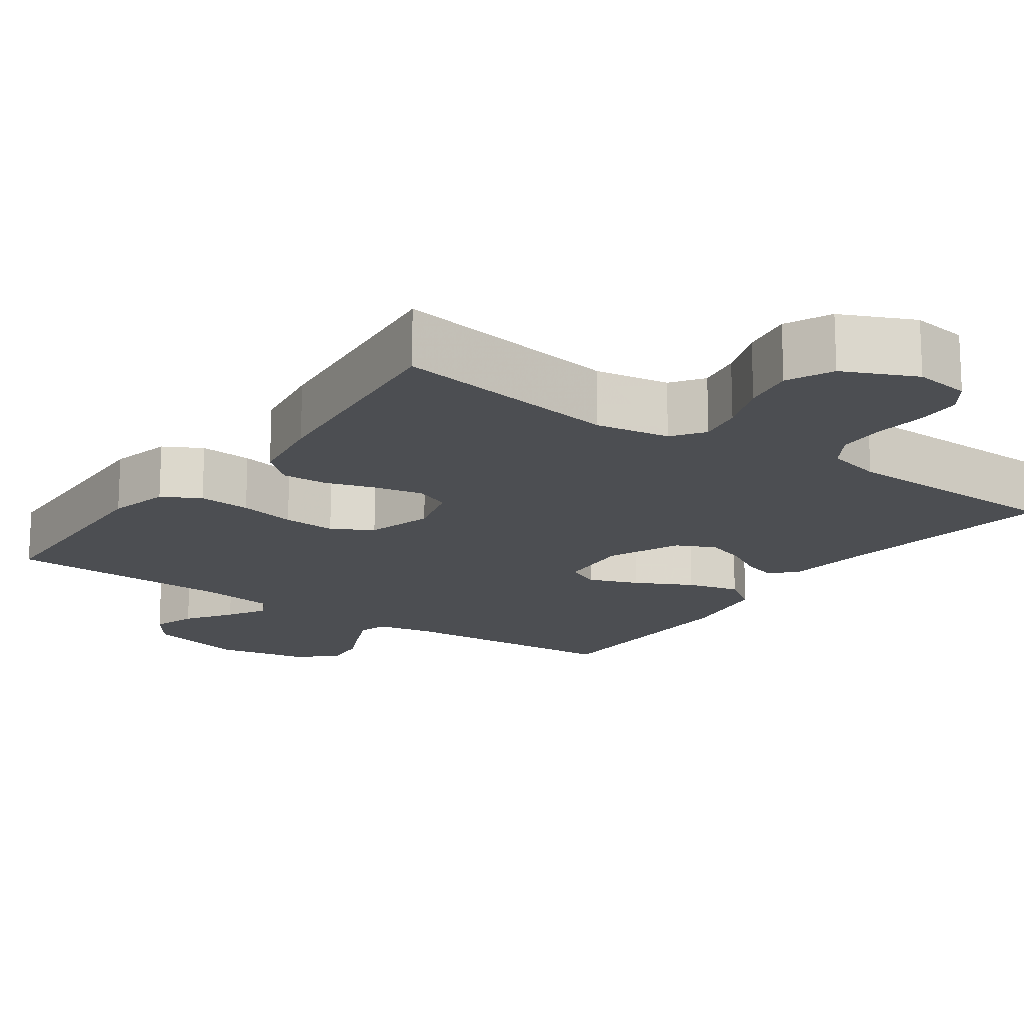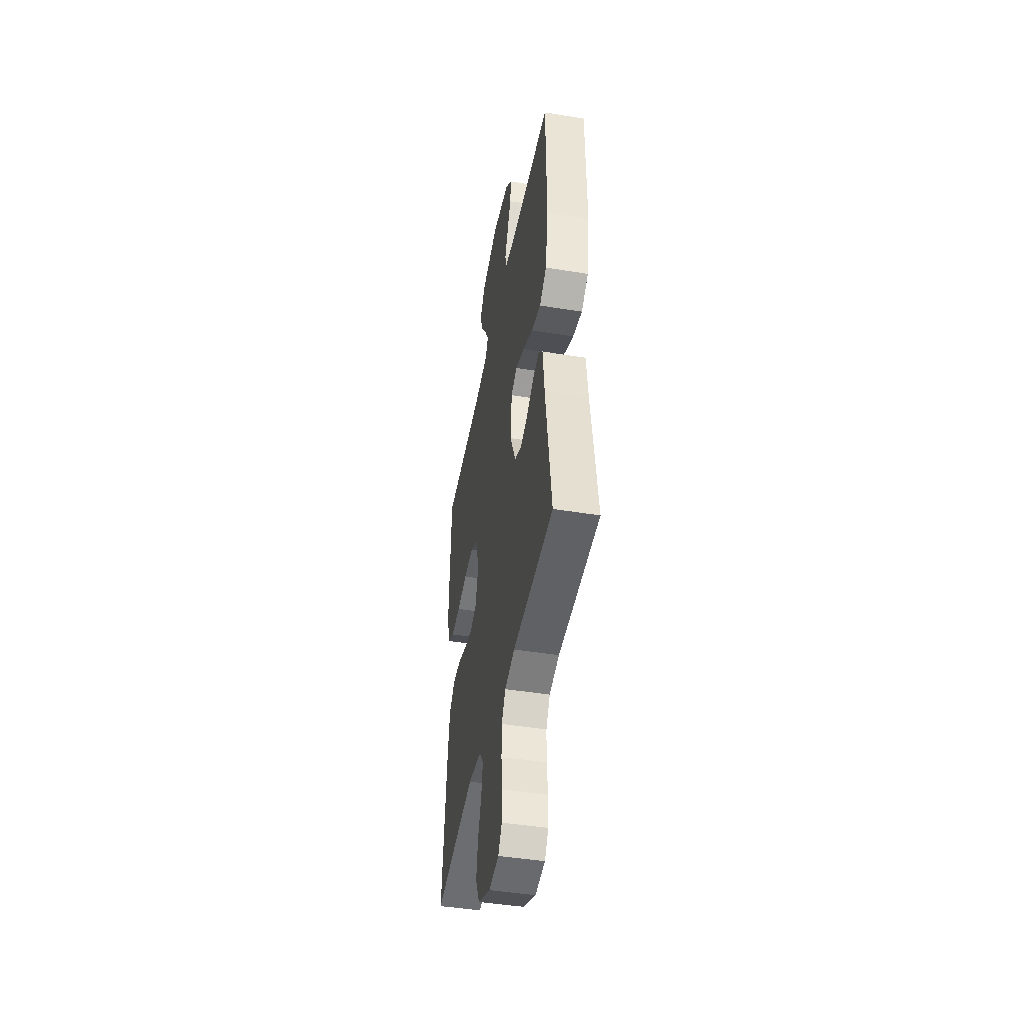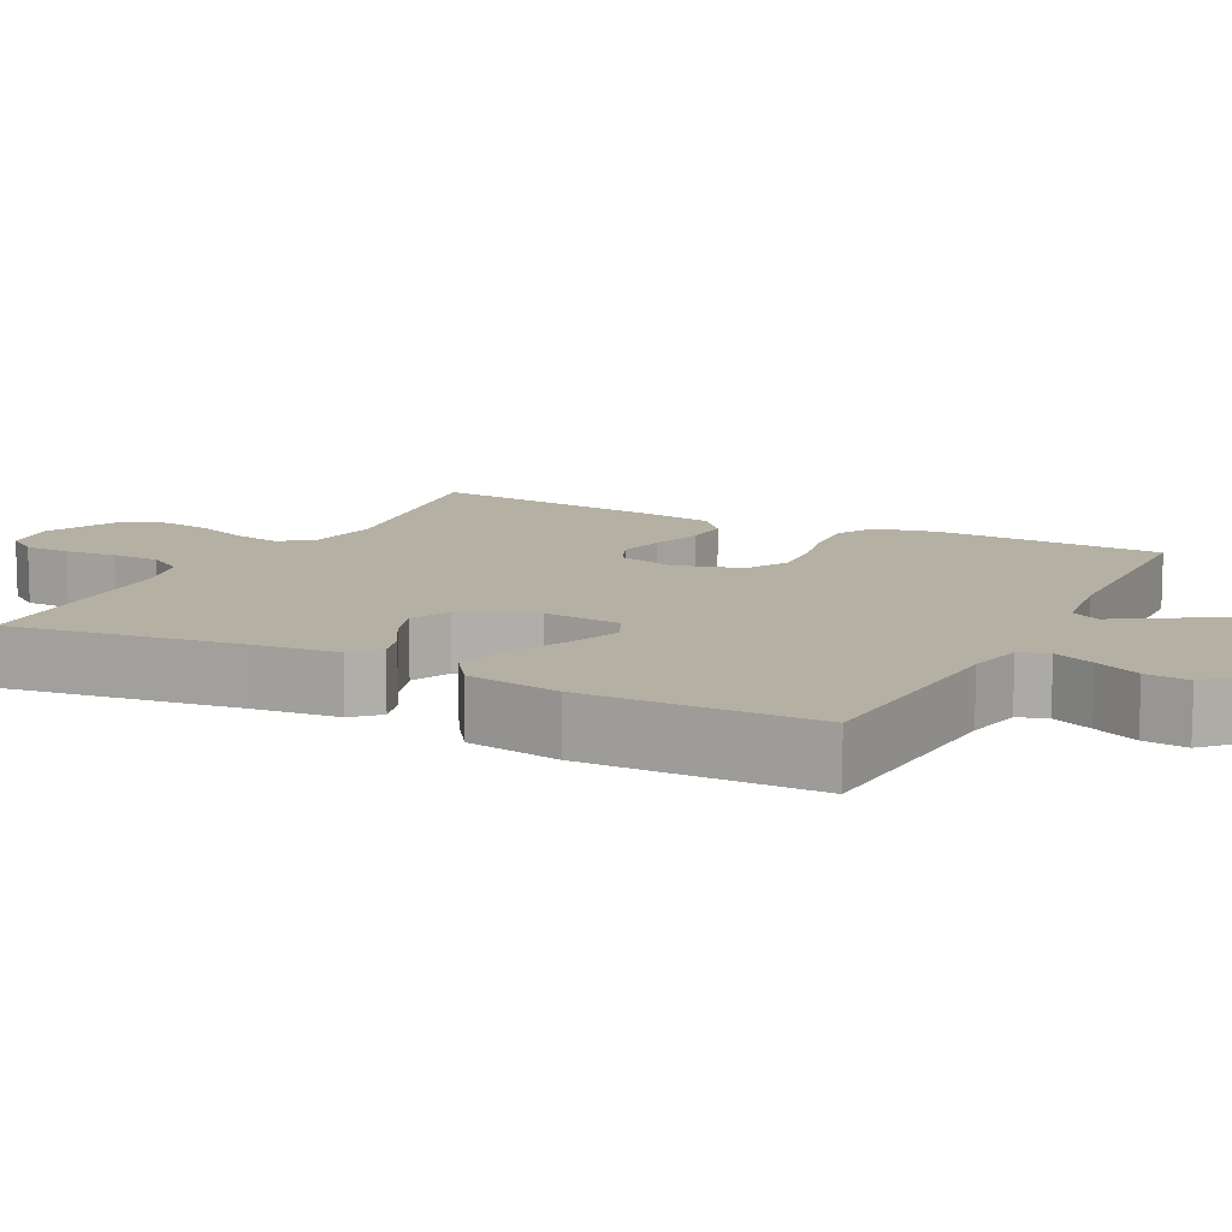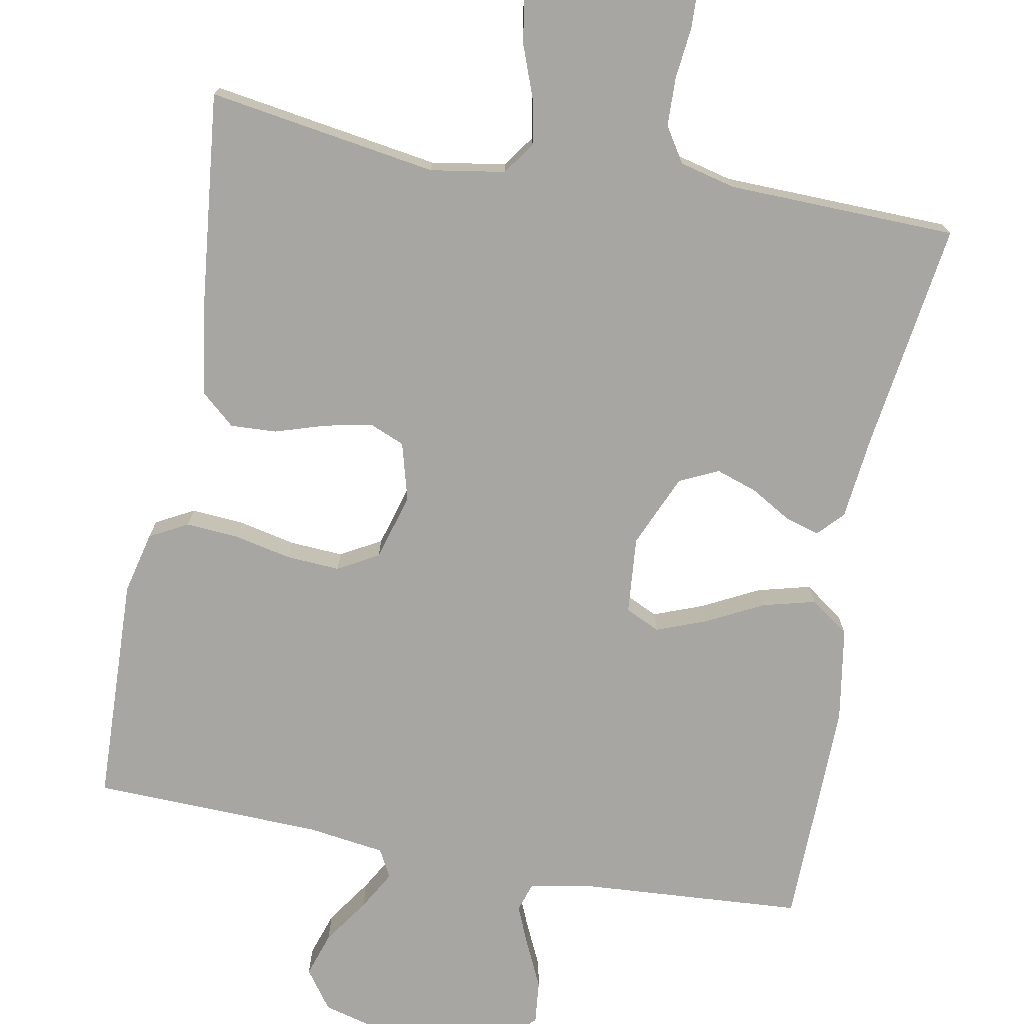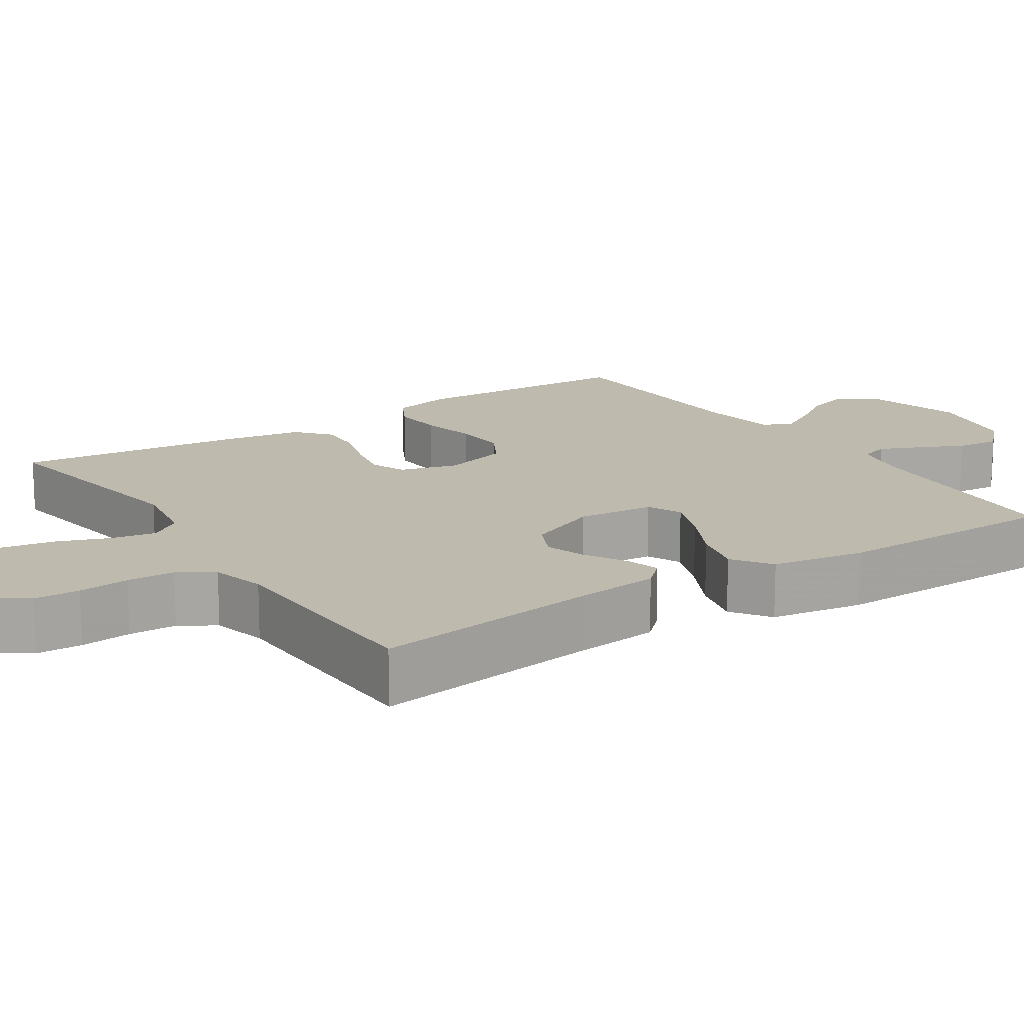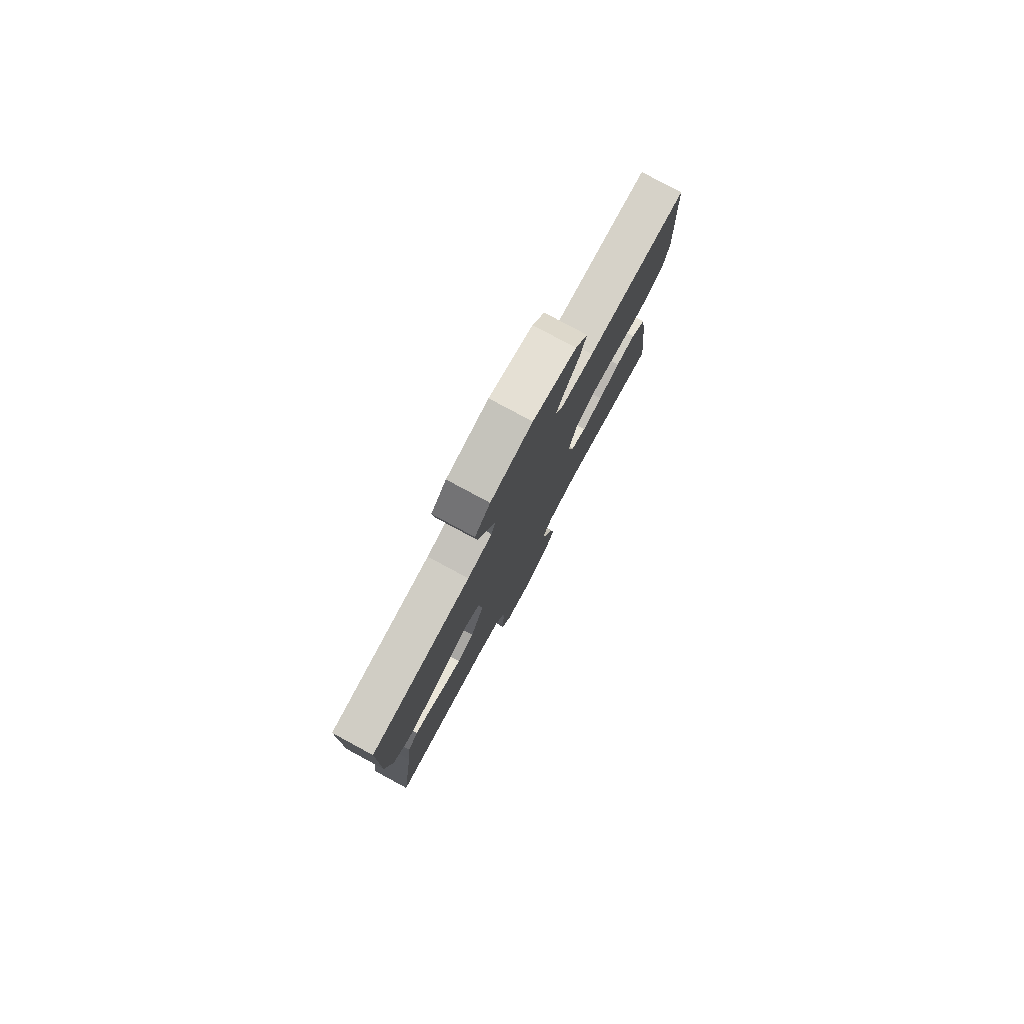
<metadata>
{"format":"obj","ext":"obj","renderer":"f3d","projection":"perspective","resolution":1024,"background":"white","views":[{"elev":-16.7,"azim":144.6,"up":"+Y"},{"elev":-45.3,"azim":-100.6,"up":"+Z"},{"elev":11.6,"azim":-63.0,"up":"+Y"},{"elev":-74.2,"azim":169.3,"up":"+Y"},{"elev":15.8,"azim":-123.4,"up":"+Y"},{"elev":79.7,"azim":-61.7,"up":"+Z"}]}
</metadata>
<code>
v 0.5 0.07 0.5
v 0.512 0.07 0.2
v 0.493 0.07 0.119
v 0.443 0.07 0.092
v 0.374 0.07 0.097
v 0.299 0.07 0.113
v 0.229 0.07 0.117
v 0.176 0.07 0.087
v 0.151 0.07 0
v 0.172 0.07 -0.076
v 0.218 0.07 -0.095
v 0.28 0.07 -0.082
v 0.346 0.07 -0.061
v 0.406 0.07 -0.058
v 0.45 0.07 -0.096
v 0.467 0.07 -0.2
v 0.5 0.07 -0.5
v 0.2 0.07 -0.454
v 0.103 0.07 -0.47
v 0.073 0.07 -0.512
v 0.084 0.07 -0.571
v 0.11 0.07 -0.64
v 0.122 0.07 -0.708
v 0.094 0.07 -0.768
v 0 0.07 -0.811
v -0.073 0.07 -0.801
v -0.101 0.07 -0.761
v -0.103 0.07 -0.701
v -0.096 0.07 -0.634
v -0.098 0.07 -0.571
v -0.127 0.07 -0.525
v -0.2 0.07 -0.507
v -0.5 0.07 -0.5
v -0.458 0.07 -0.2
v -0.446 0.07 -0.09
v -0.415 0.07 -0.057
v -0.37 0.07 -0.07
v -0.317 0.07 -0.101
v -0.263 0.07 -0.119
v -0.212 0.07 -0.095
v -0.171 0.07 0
v -0.18 0.07 0.101
v -0.225 0.07 0.122
v -0.29 0.07 0.097
v -0.364 0.07 0.059
v -0.433 0.07 0.041
v -0.484 0.07 0.077
v -0.504 0.07 0.2
v -0.5 0.07 0.5
v -0.2 0.07 0.521
v -0.126 0.07 0.536
v -0.114 0.07 0.574
v -0.137 0.07 0.627
v -0.165 0.07 0.686
v -0.171 0.07 0.743
v -0.125 0.07 0.788
v 0 0.07 0.813
v 0.13 0.07 0.779
v 0.167 0.07 0.728
v 0.148 0.07 0.67
v 0.107 0.07 0.61
v 0.078 0.07 0.559
v 0.098 0.07 0.522
v 0.2 0.07 0.508
v 0.5 0 0.5
v 0.512 0 0.2
v 0.493 0 0.119
v 0.443 0 0.092
v 0.374 0 0.097
v 0.299 0 0.113
v 0.229 0 0.117
v 0.176 0 0.087
v 0.151 0 0
v 0.172 0 -0.076
v 0.218 0 -0.095
v 0.28 0 -0.082
v 0.346 0 -0.061
v 0.406 0 -0.058
v 0.45 0 -0.096
v 0.467 0 -0.2
v 0.5 0 -0.5
v 0.2 0 -0.454
v 0.103 0 -0.47
v 0.073 0 -0.512
v 0.084 0 -0.571
v 0.11 0 -0.64
v 0.122 0 -0.708
v 0.094 0 -0.768
v 0 0 -0.811
v -0.073 0 -0.801
v -0.101 0 -0.761
v -0.103 0 -0.701
v -0.096 0 -0.634
v -0.098 0 -0.571
v -0.127 0 -0.525
v -0.2 0 -0.507
v -0.5 0 -0.5
v -0.458 0 -0.2
v -0.446 0 -0.09
v -0.415 0 -0.057
v -0.37 0 -0.07
v -0.317 0 -0.101
v -0.263 0 -0.119
v -0.212 0 -0.095
v -0.171 0 0
v -0.18 0 0.101
v -0.225 0 0.122
v -0.29 0 0.097
v -0.364 0 0.059
v -0.433 0 0.041
v -0.484 0 0.077
v -0.504 0 0.2
v -0.5 0 0.5
v -0.2 0 0.521
v -0.126 0 0.536
v -0.114 0 0.574
v -0.137 0 0.627
v -0.165 0 0.686
v -0.171 0 0.743
v -0.125 0 0.788
v 0 0 0.813
v 0.13 0 0.779
v 0.167 0 0.728
v 0.148 0 0.67
v 0.107 0 0.61
v 0.078 0 0.559
v 0.098 0 0.522
v 0.2 0 0.508
f 58 59 60 61
f 58 61 62
f 57 58 62
f 56 57 62
f 53 54 55 56
f 52 53 56 62
f 51 52 62 63
f 47 48 49 50
f 44 45 46 47
f 43 44 47 50
f 42 43 50 51
f 35 36 37 38
f 34 35 38 39
f 32 33 34 39
f 31 32 39 40
f 26 27 28 29
f 26 29 30
f 25 26 30
f 24 25 30
f 21 22 23 24
f 20 21 24 30
f 19 20 30 31
f 15 16 17 18
f 15 18 19
f 12 13 14 15
f 11 12 15 19
f 10 11 19 31
f 3 4 5 6
f 3 6 7
f 64 1 2 3
f 64 3 7
f 63 64 7 8
f 41 42 51 63
f 41 63 8 9
f 31 40 41
f 9 10 31 41
f 125 124 123 122
f 126 125 122
f 126 122 121
f 126 121 120
f 120 119 118 117
f 126 120 117 116
f 127 126 116 115
f 114 113 112 111
f 111 110 109 108
f 114 111 108 107
f 115 114 107 106
f 102 101 100 99
f 103 102 99 98
f 103 98 97 96
f 104 103 96 95
f 93 92 91 90
f 94 93 90
f 94 90 89
f 94 89 88
f 88 87 86 85
f 94 88 85 84
f 95 94 84 83
f 82 81 80 79
f 83 82 79
f 79 78 77 76
f 83 79 76 75
f 95 83 75 74
f 70 69 68 67
f 71 70 67
f 67 66 65 128
f 71 67 128
f 72 71 128 127
f 127 115 106 105
f 73 72 127 105
f 105 104 95
f 105 95 74 73
f 1 65 66 2
f 2 66 67 3
f 3 67 68 4
f 4 68 69 5
f 5 69 70 6
f 6 70 71 7
f 7 71 72 8
f 8 72 73 9
f 9 73 74 10
f 10 74 75 11
f 11 75 76 12
f 12 76 77 13
f 13 77 78 14
f 14 78 79 15
f 15 79 80 16
f 16 80 81 17
f 17 81 82 18
f 18 82 83 19
f 19 83 84 20
f 20 84 85 21
f 21 85 86 22
f 22 86 87 23
f 23 87 88 24
f 24 88 89 25
f 25 89 90 26
f 26 90 91 27
f 27 91 92 28
f 28 92 93 29
f 29 93 94 30
f 30 94 95 31
f 31 95 96 32
f 32 96 97 33
f 33 97 98 34
f 34 98 99 35
f 35 99 100 36
f 36 100 101 37
f 37 101 102 38
f 38 102 103 39
f 39 103 104 40
f 40 104 105 41
f 41 105 106 42
f 42 106 107 43
f 43 107 108 44
f 44 108 109 45
f 45 109 110 46
f 46 110 111 47
f 47 111 112 48
f 48 112 113 49
f 49 113 114 50
f 50 114 115 51
f 51 115 116 52
f 52 116 117 53
f 53 117 118 54
f 54 118 119 55
f 55 119 120 56
f 56 120 121 57
f 57 121 122 58
f 58 122 123 59
f 59 123 124 60
f 60 124 125 61
f 61 125 126 62
f 62 126 127 63
f 63 127 128 64
f 64 128 65 1

</code>
